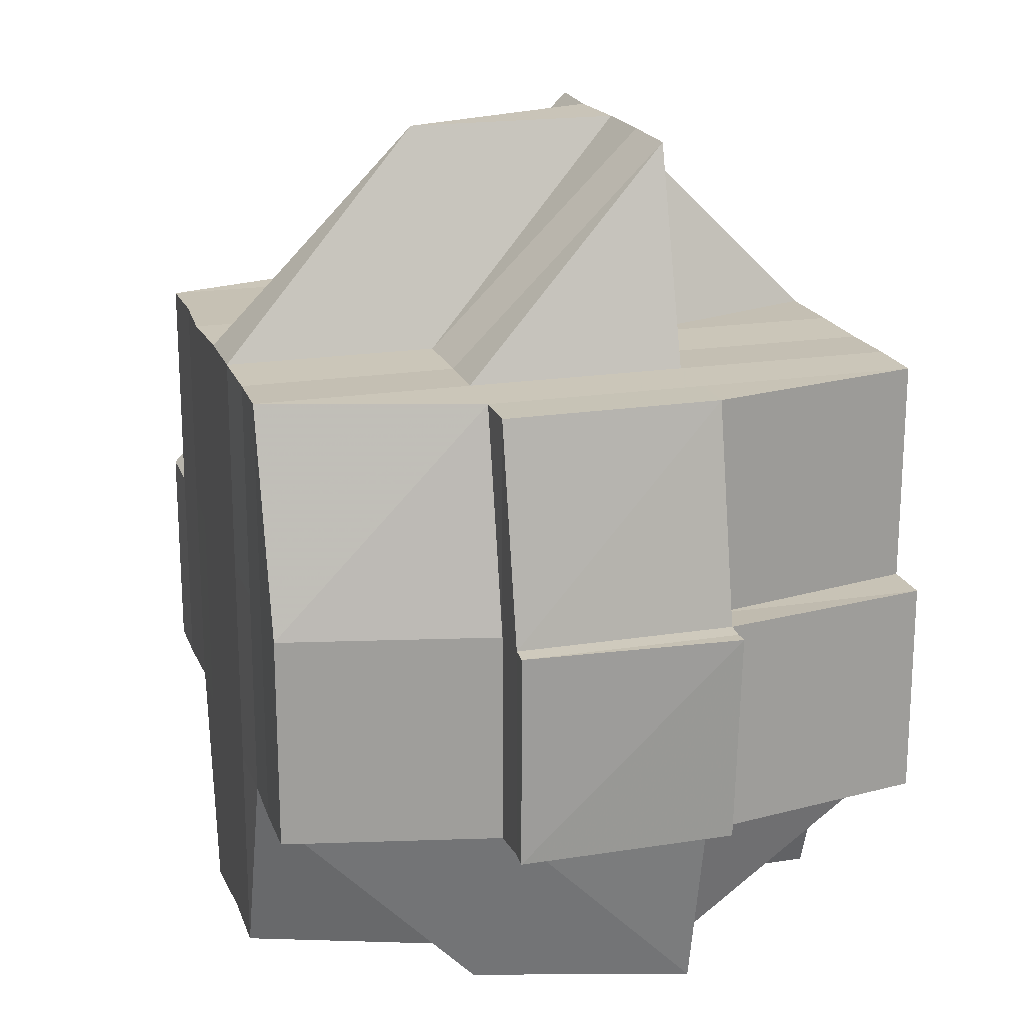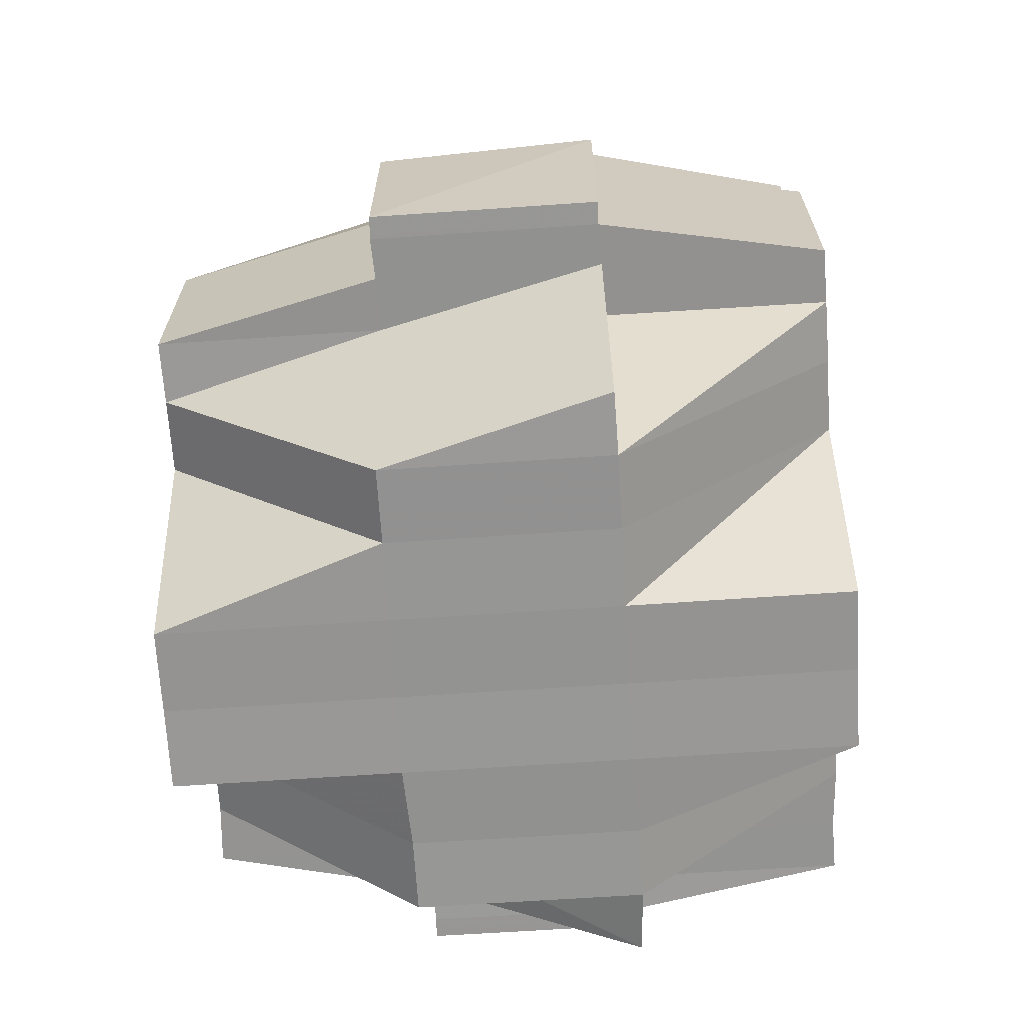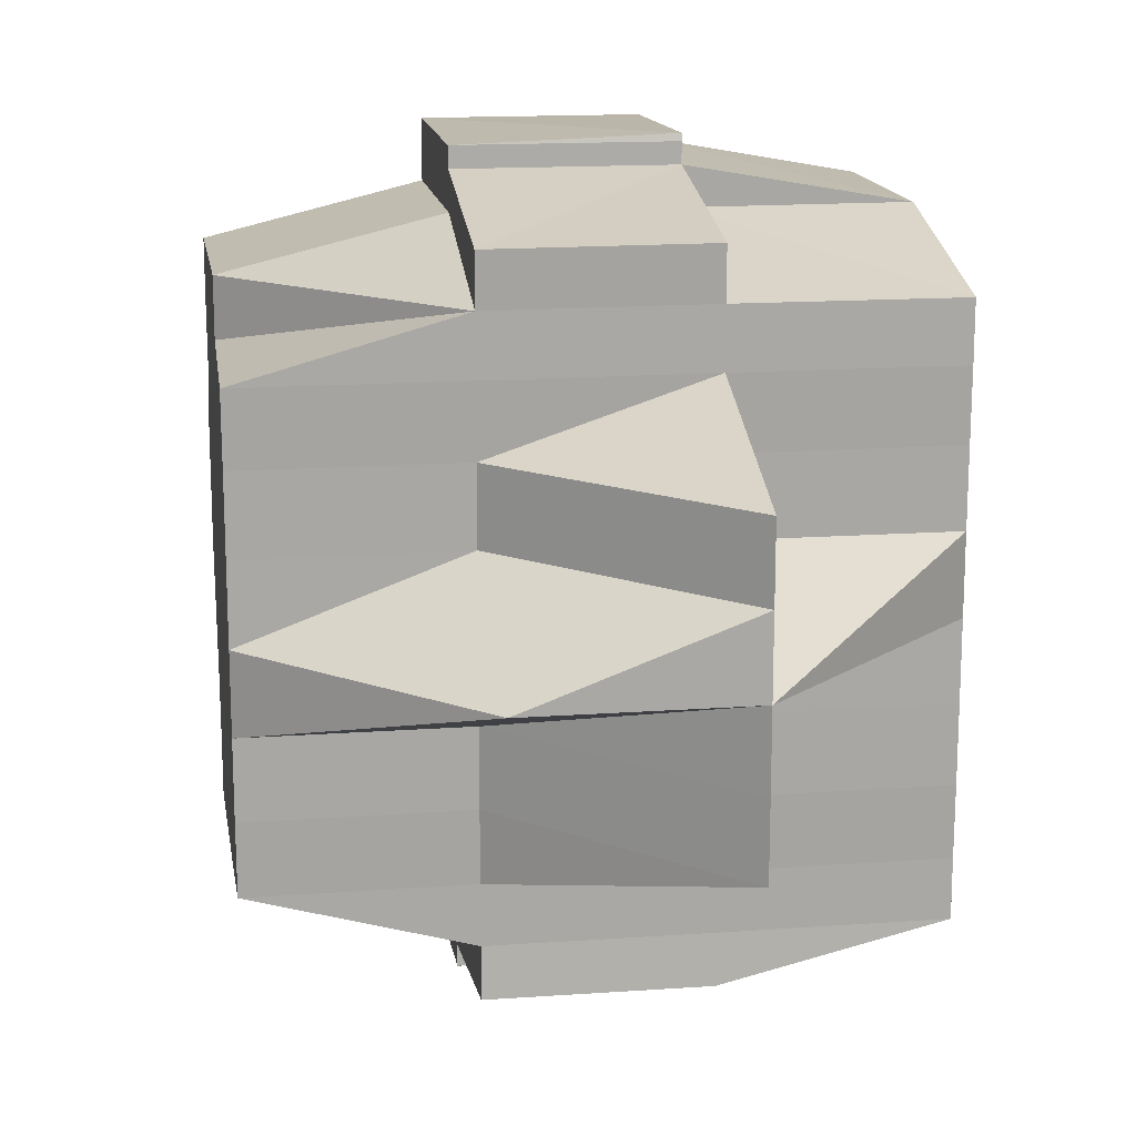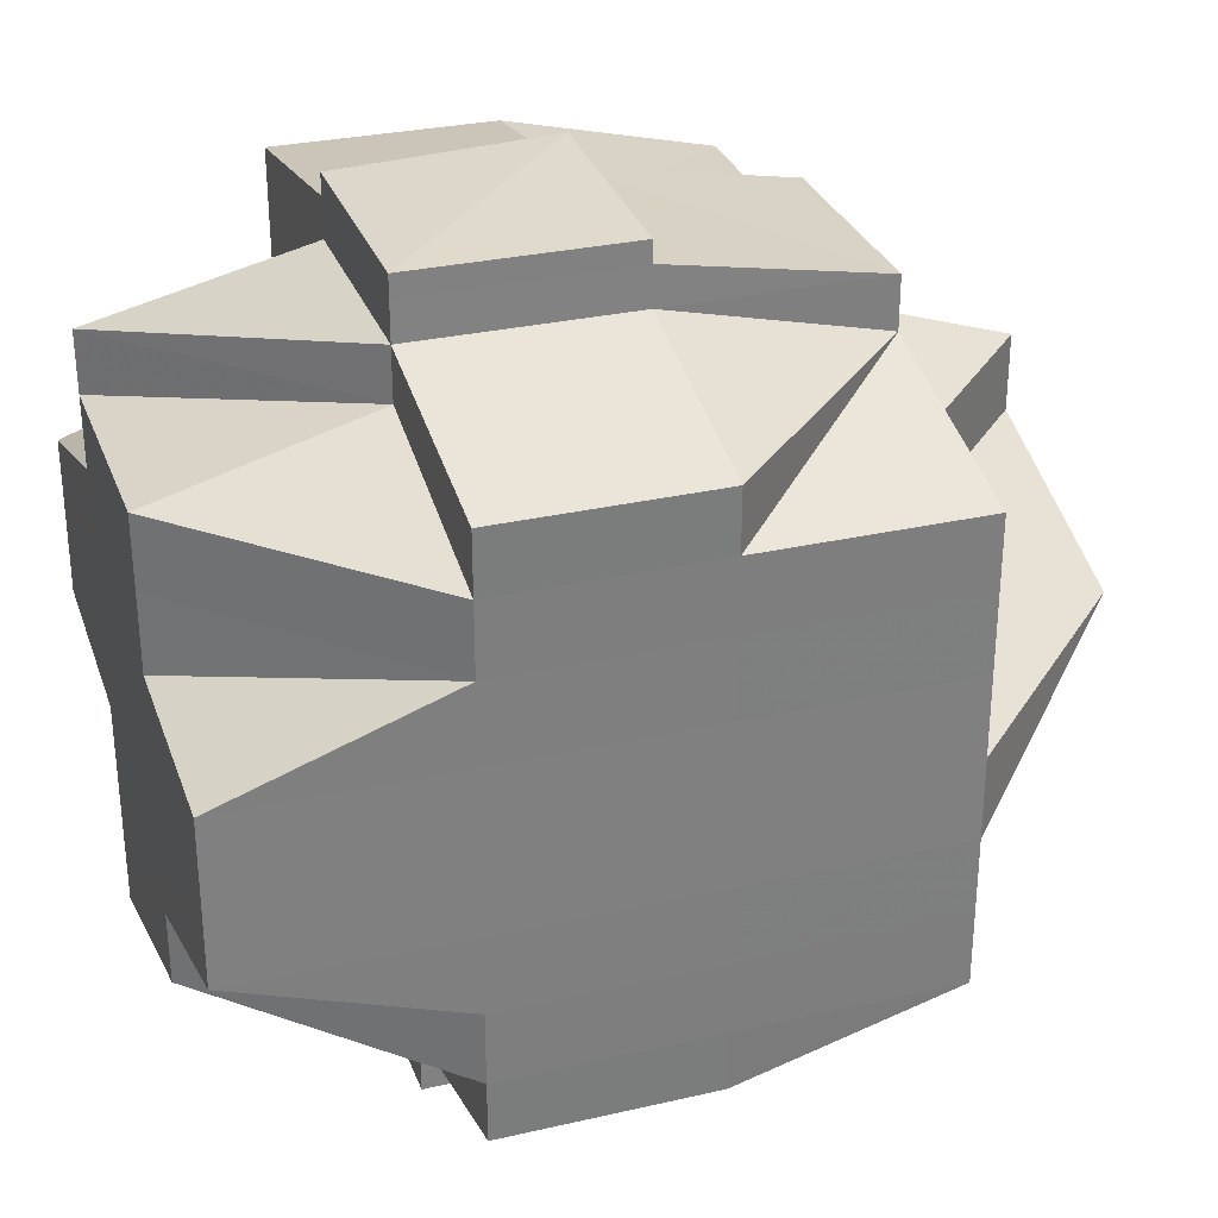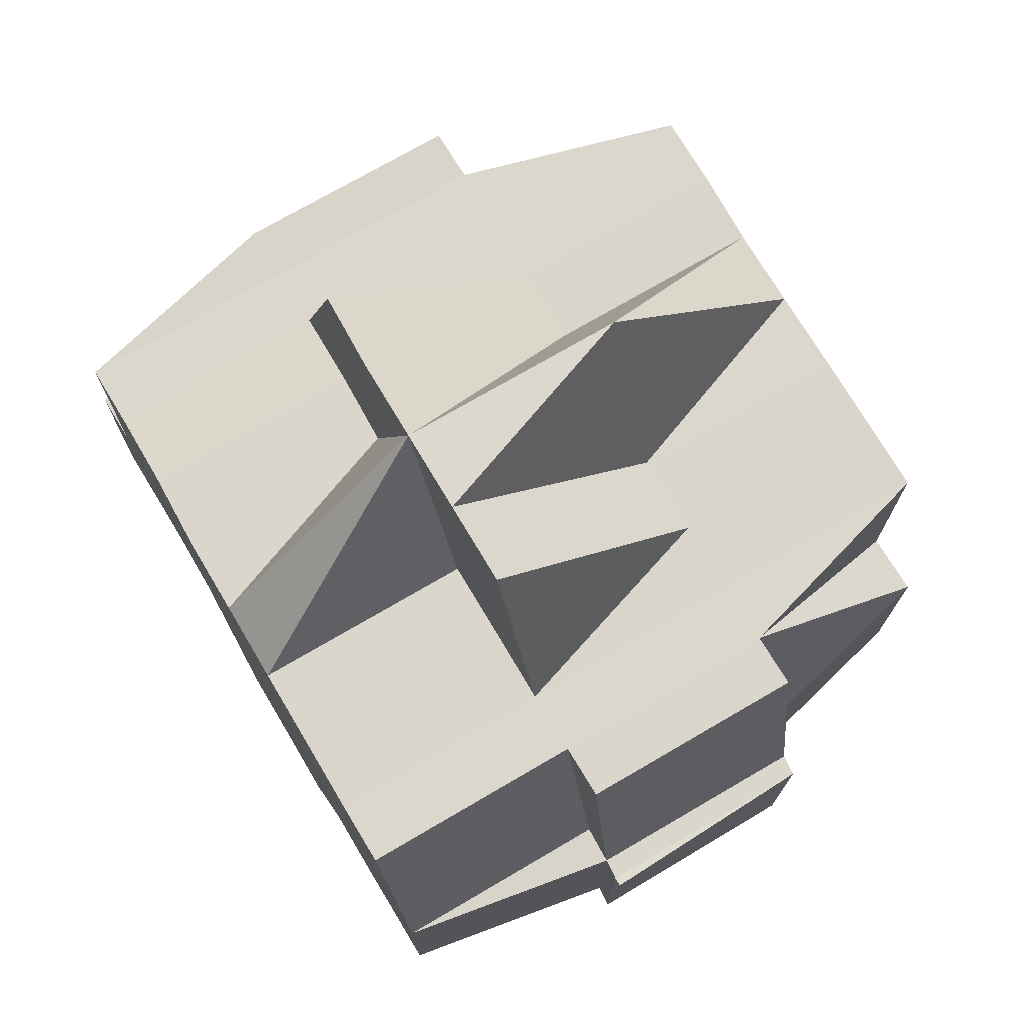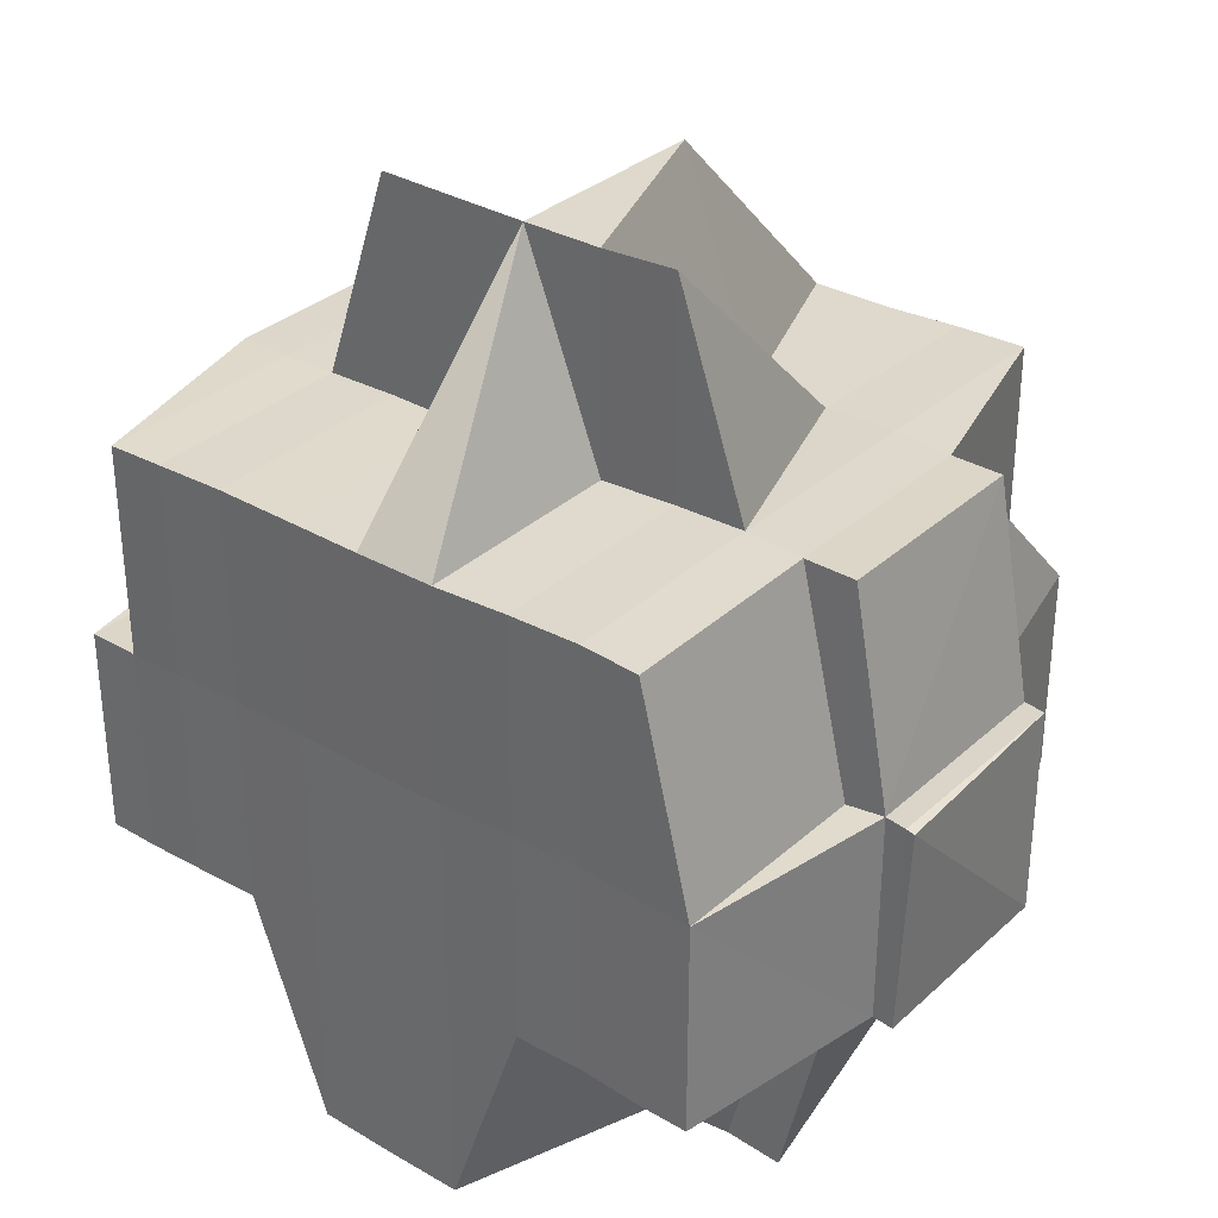
<metadata>
{"format":"obj","ext":"obj","renderer":"f3d","projection":"perspective","resolution":1024,"background":"white","views":[{"elev":19.2,"azim":163.3,"up":"+Y"},{"elev":-67.3,"azim":-176.1,"up":"+Y"},{"elev":15.7,"azim":171.6,"up":"+Z"},{"elev":30.5,"azim":71.6,"up":"+Z"},{"elev":73.6,"azim":-30.5,"up":"+Y"},{"elev":31.9,"azim":-51.5,"up":"+Y"}]}
</metadata>
<code>
o 618
v 2225 1854 15.06
v 2225 1854 15.06
v 2225 1854 15.06
v 2225 1854 15.06
v 2225 1854 15.06
v 2225 1854 15.06
v 2225 1854 15.06
v 2225 1854 15.06
v 2225 1854 15.06
v 2225 1854 15.06
v 2225 1854 15.06
v 2225 1854 15.06
v 2225 1854 15.06
v 2225 1854 15.06
v 2225 1854 15.06
v 2225 1854 15.06
v 2225 1854 15.06
v 2225 1854 15.06
v 2225 1854 15.06
v 2225 1854 15.06
v 2225 1854 15.06
v 2225 1854 15.06
v 2225 1854 15.06
v 2225 1854 15.06
v 2225 1854 15.06
v 2225 1854 15.06
v 2225 1854 15.06
v 2225 1854 15.06
v 2225 1854 15.06
v 2225 1854 15.06
v 2225 1854 15.06
v 2225 1854 15.06
v 2225 1854 15.06
v 2225 1854 15.06
v 2225 1854 15.06
v 2225 1854 15.06
v 2225 1854 15.06
v 2225 1854 15.06
v 2225 1854 15.06
v 2225 1854 15.06
v 2225 1854 15.06
v 2225 1854 15.05
v 2225 1854 15.06
v 2225 1854 15.05
v 2225 1854 15.06
v 2225 1854 15.06
v 2225 1854 15.06
v 2225 1854 15.05
v 2225 1854 15.05
v 2225 1854 15.05
v 2225 1854 15.05
v 2225 1854 15.05
v 2225 1854 15.05
v 2225 1854 15.05
v 2225 1854 15.05
v 2225 1854 15.05
v 2225 1854 15.05
v 2225 1854 15.05
v 2225 1854 15.05
v 2225 1854 15.05
v 2225 1854 15.04
v 2225 1854 15.05
v 2225 1854 15.06
v 2225 1854 15.06
v 2225 1854 15.06
v 2225 1854 15.06
v 2225 1854 15.06
v 2225 1854 15.05
v 2225 1854 15.06
v 2225 1854 15.06
v 2225 1854 15.06
v 2225 1854 15.06
v 2225 1854 15.04
v 2225 1854 15.04
v 2225 1854 15.04
v 2225 1854 15.04
v 2225 1854 15.04
v 2225 1854 15.05
v 2225 1854 15.04
v 2225 1854 15.04
v 2225 1854 15.04
v 2225 1854 15.03
v 2225 1854 15.03
v 2225 1854 15.04
v 2225 1854 15.03
v 2225 1854 15.03
v 2225 1854 15.03
v 2225 1854 15.03
v 2225 1854 15.04
v 2225 1854 15.03
v 2225 1854 15.03
v 2225 1854 15.03
v 2225 1854 15.03
v 2225 1854 15.03
v 2225 1854 15.03
v 2225 1854 15.02
v 2225 1854 15.02
v 2225 1854 15.02
v 2225 1854 15.02
v 2225 1854 15.03
v 2225 1854 15.03
v 2225 1854 15.02
v 2225 1854 15.03
v 2225 1854 15.03
v 2225 1854 15.03
v 2225 1854 15.03
v 2225 1854 15.02
v 2225 1854 15.02
v 2225 1854 15.02
v 2225 1854 15.02
v 2225 1854 15.02
v 2225 1854 15.02
v 2225 1854 15.02
v 2225 1854 15.02
v 2225 1854 15.02
v 2225 1854 15.03
v 2225 1854 15.03
v 2225 1854 15.03
v 2225 1854 15.02
v 2225 1854 15.02
v 2225 1854 15.03
v 2225 1854 15.03
v 2225 1854 15.02
v 2225 1854 15.03
v 2225 1854 15.02
v 2225 1854 15.02
v 2225 1854 15.02
v 2225 1854 15.02
v 2225 1854 15.02
v 2225 1854 15.02
v 2225 1854 15.03
v 2225 1854 15.03
v 2225 1854 15.03
v 2225 1854 15.03
v 2225 1854 15.03
v 2225 1854 15.03
v 2225 1854 15.03
v 2225 1854 15.03
v 2225 1854 15.03
v 2225 1854 15.03
v 2225 1854 15.03
v 2225 1854 15.03
v 2225 1854 15.03
v 2225 1854 15.03
v 2225 1854 15.03
v 2225 1854 15.03
v 2225 1854 15.03
v 2225 1854 15.03
v 2225 1854 15.04
v 2225 1854 15.03
v 2225 1854 15.03
v 2225 1854 15.03
v 2225 1854 15.03
v 2225 1854 15.04
v 2225 1854 15.04
v 2225 1854 15.04
v 2225 1854 15.04
v 2225 1854 15.04
v 2225 1854 15.04
v 2225 1854 15.05
v 2225 1854 15.04
v 2225 1854 15.03
v 2225 1854 15.05
v 2225 1854 15.04
v 2225 1854 15.05
v 2225 1854 15.05
v 2225 1854 15.04
v 2225 1854 15.05
v 2225 1854 15.05
v 2225 1854 15.05
v 2225 1854 15.05
v 2225 1854 15.05
v 2225 1854 15.04
v 2225 1854 15.05
v 2225 1854 15.05
v 2225 1854 15.05
v 2225 1854 15.05
v 2225 1854 15.05
v 2225 1854 15.05
v 2225 1854 15.05
v 2225 1854 15.06
v 2225 1854 15.06
v 2225 1854 15.06
v 2225 1854 15.06
v 2225 1854 15.06
v 2225 1854 15.06
v 2225 1854 15.06
v 2225 1854 15.06
v 2225 1854 15.06
v 2225 1854 15.06
v 2225 1854 15.06
v 2225 1854 15.06
v 2225 1854 15.05
v 2225 1854 15.06
v 2225 1854 15.05
v 2225 1854 15.06
v 2225 1854 15.05
v 2225 1854 15.05
v 2225 1854 15.05
v 2225 1854 15.05
v 2225 1854 15.05
v 2225 1854 15.04
v 2225 1854 15.05
v 2225 1854 15.05
v 2225 1854 15.05
v 2225 1854 15.06
v 2225 1854 15.06
v 2225 1854 15.06
v 2225 1854 15.06
v 2225 1854 15.06
v 2225 1854 15.06
v 2225 1854 15.06
v 2225 1854 15.06
v 2225 1854 15.06
v 2225 1854 15.06
v 2225 1854 15.06
v 2225 1854 15.06
v 2225 1854 15.05
v 2225 1854 15.06
v 2225 1854 15.05
v 2225 1854 15.05
v 2225 1854 15.05
v 2225 1854 15.05
v 2225 1854 15.05
v 2225 1854 15.05
v 2225 1854 15.05
v 2225 1854 15.05
v 2225 1854 15.05
v 2225 1854 15.05
v 2225 1854 15.05
v 2225 1854 15.05
v 2225 1854 15.05
v 2225 1854 15.04
v 2225 1854 15.05
v 2225 1854 15.06
v 2225 1854 15.06
v 2225 1854 15.06
v 2225 1854 15.06
v 2225 1854 15.05
v 2225 1854 15.05
v 2225 1854 15.06
v 2225 1854 15.05
v 2225 1854 15.05
v 2225 1854 15.05
v 2225 1854 15.05
v 2225 1854 15.05
v 2225 1854 15.04
v 2225 1854 15.04
v 2225 1854 15.04
v 2225 1854 15.04
v 2225 1854 15.04
v 2225 1854 15.05
v 2225 1854 15.04
v 2225 1854 15.03
v 2225 1854 15.04
v 2225 1854 15.04
v 2225 1854 15.03
v 2225 1854 15.03
v 2225 1854 15.03
v 2225 1854 15.03
v 2225 1854 15.03
v 2225 1854 15.04
v 2225 1854 15.04
v 2225 1854 15.04
v 2225 1854 15.03
v 2225 1854 15.03
v 2225 1854 15.03
v 2225 1854 15.03
v 2225 1854 15.03
v 2225 1854 15.03
v 2225 1854 15.03
v 2225 1854 15.03
v 2225 1854 15.03
v 2225 1854 15.03
v 2225 1854 15.02
v 2225 1854 15.03
v 2225 1854 15.03
v 2225 1854 15.03
v 2225 1854 15.03
v 2225 1854 15.03
v 2225 1854 15.03
v 2225 1854 15.03
v 2225 1854 15.03
v 2225 1854 15.03
v 2225 1854 15.03
v 2225 1854 15.03
v 2225 1854 15.04
v 2225 1854 15.03
v 2225 1854 15.04
v 2225 1854 15.04
v 2225 1854 15.04
v 2225 1854 15.04
v 2225 1854 15.04
v 2225 1854 15.04
v 2225 1854 15.04
v 2225 1854 15.04
v 2225 1854 15.05
v 2225 1854 15.05
v 2225 1854 15.04
v 2225 1854 15.04
v 2225 1854 15.05
v 2225 1854 15.05
v 2225 1854 15.05
v 2225 1854 15.04
v 2225 1854 15.04
v 2225 1854 15.04
v 2225 1854 15.03
v 2225 1854 15.03
v 2225 1854 15.04
v 2225 1854 15.03
v 2225 1854 15.03
v 2225 1854 15.03
v 2225 1854 15.03
v 2225 1854 15.03
v 2225 1854 15.03
v 2225 1854 15.03
v 2225 1854 15.03
v 2225 1854 15.02
v 2225 1854 15.03
v 2225 1854 15.03
v 2225 1854 15.03
v 2225 1854 15.03
v 2225 1854 15.03
v 2225 1854 15.03
v 2225 1854 15.03
v 2225 1854 15.03
v 2225 1854 15.03
v 2225 1854 15.03
v 2225 1854 15.02
v 2225 1854 15.02
v 2225 1854 15.02
v 2225 1854 15.02
v 2225 1854 15.02
f 1 2 3
f 2 4 5
f 1 6 7
f 8 9 10
f 11 12 8
f 13 14 10
f 15 16 14
f 17 18 15
f 18 19 20
f 19 21 22
f 23 24 16
f 25 26 13
f 27 28 26
f 26 29 30
f 26 31 32
f 31 33 29
f 32 34 35
f 36 31 37
f 38 39 33
f 40 41 31
f 41 42 43
f 43 44 45
f 46 45 47
f 48 49 43
f 48 50 49
f 51 50 48
f 52 51 48
f 53 54 51
f 55 53 52
f 56 51 52
f 57 58 56
f 59 57 60
f 58 61 62
f 60 52 63
f 64 55 63
f 63 52 65
f 65 66 67
f 52 68 69
f 63 69 24
f 70 63 71
f 23 63 72
f 73 74 62
f 73 75 74
f 76 75 77
f 62 74 78
f 62 78 51
f 74 79 78
f 75 80 81
f 82 83 80
f 84 85 75
f 85 86 87
f 88 87 89
f 90 91 83
f 92 93 91
f 92 94 93
f 90 92 95
f 96 97 94
f 98 99 97
f 100 101 92
f 101 102 103
f 104 103 92
f 105 92 90
f 106 105 90
f 102 107 108
f 107 109 99
f 110 107 111
f 112 109 113
f 114 113 115
f 108 115 116
f 117 116 118
f 119 112 120
f 121 119 122
f 120 123 124
f 125 126 123
f 127 125 128
f 128 129 130
f 131 127 132
f 132 120 133
f 134 132 135
f 132 133 136
f 136 124 137
f 136 137 138
f 139 140 136
f 141 139 142
f 143 136 142
f 142 136 144
f 142 144 145
f 145 144 146
f 144 147 146
f 146 148 149
f 147 150 148
f 146 147 151
f 152 153 147
f 145 146 154
f 154 146 155
f 154 155 156
f 156 155 157
f 158 154 156
f 155 159 157
f 157 159 73
f 156 157 160
f 161 162 159
f 160 157 163
f 157 164 165
f 160 165 166
f 159 167 164
f 163 168 169
f 170 169 171
f 172 173 168
f 174 172 175
f 175 176 177
f 178 179 176
f 180 177 181
f 182 181 183
f 184 183 185
f 186 187 185
f 188 189 187
f 190 191 184
f 192 180 191
f 193 180 192
f 194 193 192
f 195 193 196
f 193 197 180
f 198 199 193
f 199 200 197
f 201 197 193
f 200 202 160
f 197 160 203
f 204 160 197
f 197 166 205
f 194 206 207
f 208 207 209
f 210 209 9
f 12 211 210
f 212 213 210
f 211 214 213
f 213 215 34
f 213 216 215
f 217 194 213
f 214 218 217
f 219 217 213
f 217 220 194
f 220 221 216
f 222 220 217
f 223 224 221
f 220 223 225
f 222 226 220
f 226 223 220
f 227 226 222
f 226 228 223
f 229 228 230
f 227 231 226
f 232 233 228
f 234 227 222
f 234 222 235
f 236 235 237
f 238 239 235
f 49 234 235
f 235 240 241
f 235 241 33
f 49 242 234
f 242 227 234
f 50 242 49
f 242 243 227
f 50 244 242
f 244 243 242
f 243 231 227
f 245 244 50
f 246 247 243
f 78 245 50
f 51 78 50
f 245 248 244
f 78 79 245
f 79 248 245
f 249 250 79
f 248 251 252
f 79 253 248
f 250 254 253
f 255 253 79
f 256 257 255
f 257 258 259
f 259 260 253
f 254 261 260
f 253 262 248
f 253 260 262
f 248 262 263
f 262 264 251
f 262 265 264
f 260 266 262
f 260 267 266
f 95 267 260
f 261 268 267
f 267 269 266
f 267 270 269
f 271 270 267
f 271 272 273
f 274 275 272
f 276 275 277
f 278 277 279
f 270 280 269
f 281 121 280
f 280 282 283
f 280 283 284
f 269 280 285
f 269 285 286
f 266 269 286
f 266 286 287
f 286 285 288
f 285 142 288
f 288 142 145
f 286 288 289
f 287 286 289
f 288 145 290
f 289 288 290
f 290 145 291
f 291 145 154
f 290 291 292
f 291 154 158
f 292 291 158
f 233 293 292
f 289 294 295
f 158 296 297
f 292 158 298
f 298 297 224
f 298 158 204
f 228 292 298
f 299 292 228
f 228 298 223
f 223 298 201
f 300 289 299
f 300 295 301
f 287 289 300
f 231 301 302
f 231 300 303
f 304 300 231
f 304 287 300
f 243 304 231
f 263 304 243
f 305 287 304
f 306 307 287
f 247 306 304
f 151 308 159
f 159 308 309
f 162 310 308
f 308 311 167
f 106 312 311
f 308 106 88
f 313 106 308
f 313 105 106
f 314 105 313
f 147 314 313
f 315 314 147
f 314 316 105
f 133 316 314
f 153 317 314
f 317 318 316
f 128 96 316
f 316 319 320
f 316 130 319
f 321 322 323
f 324 325 322
f 326 327 328
f 329 330 331
f 331 332 333

</code>
